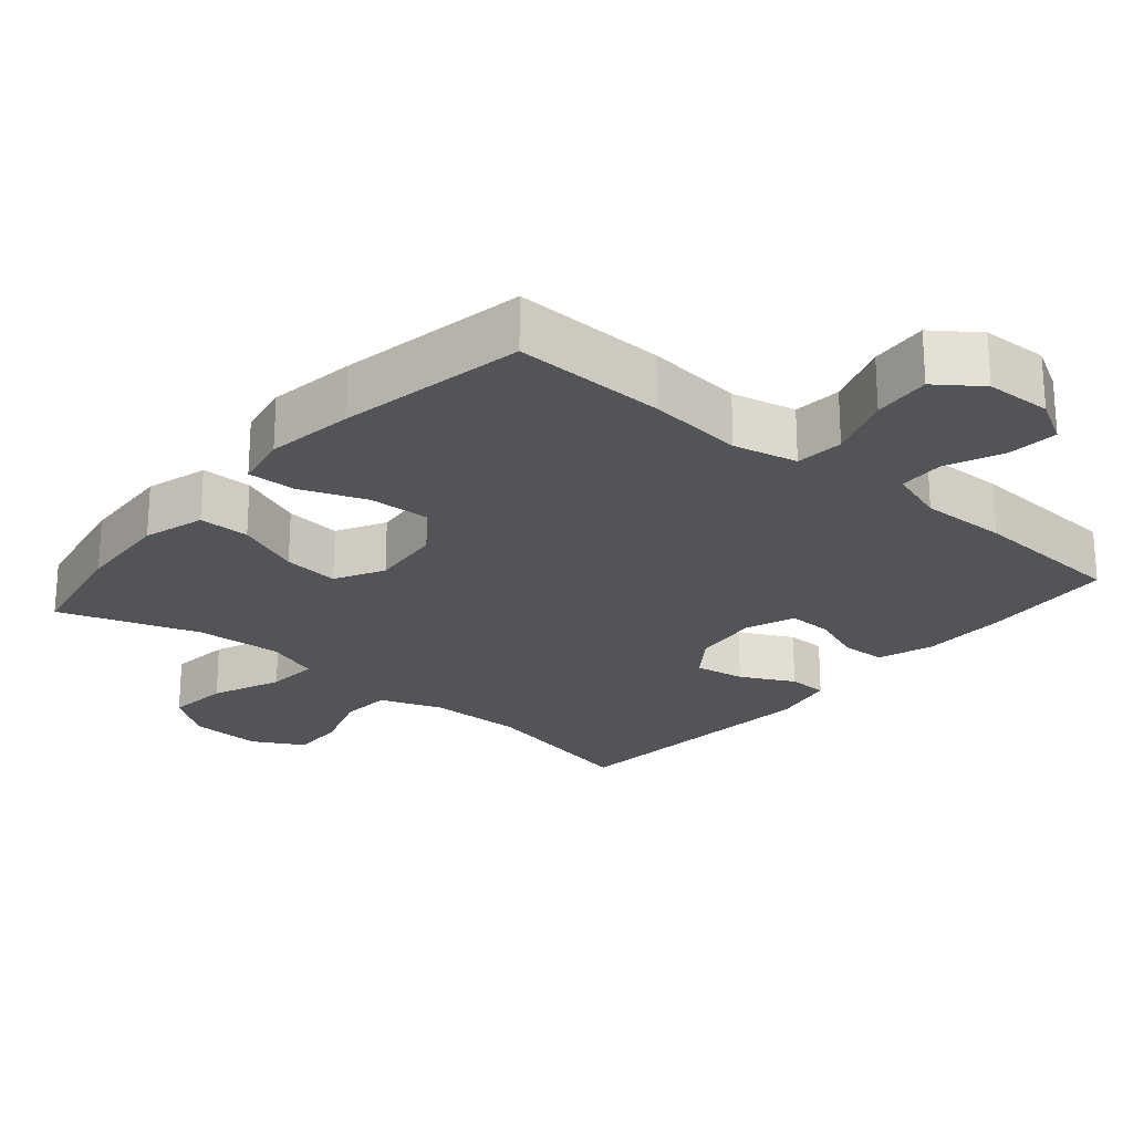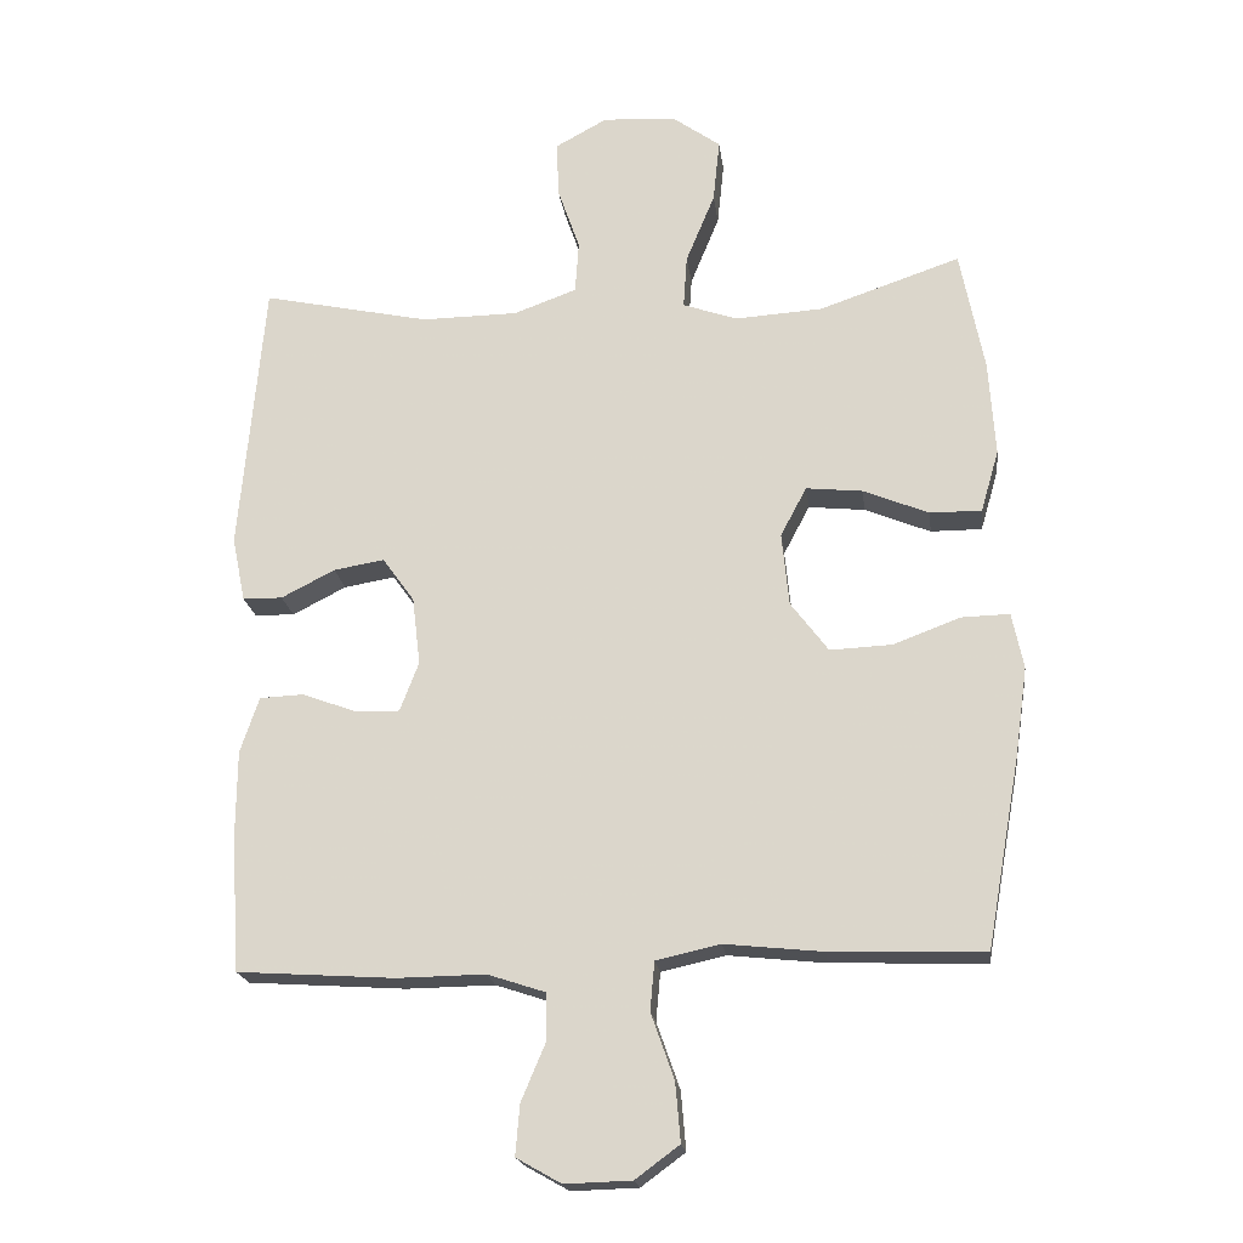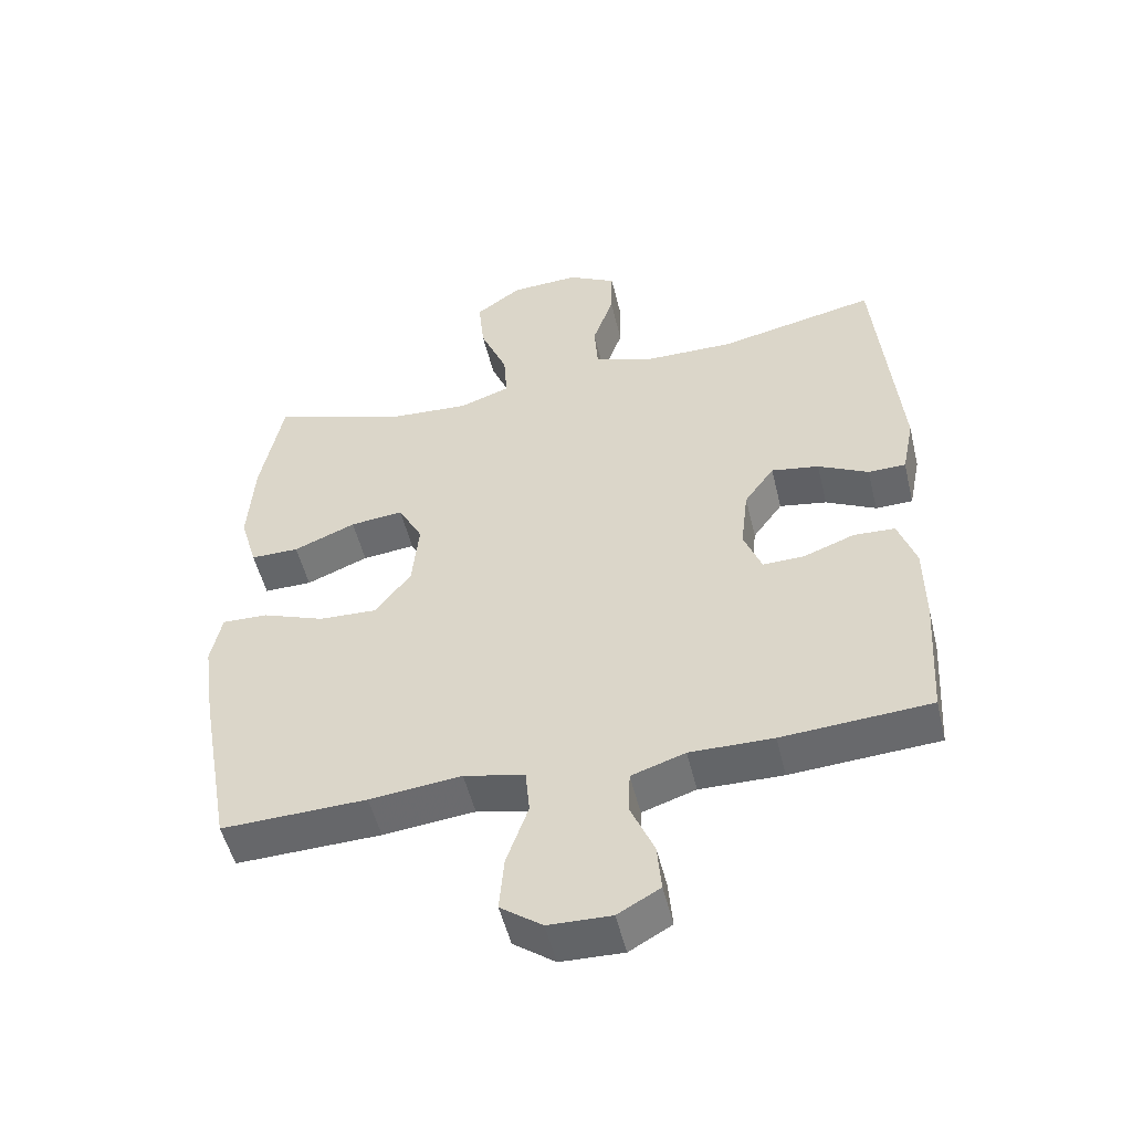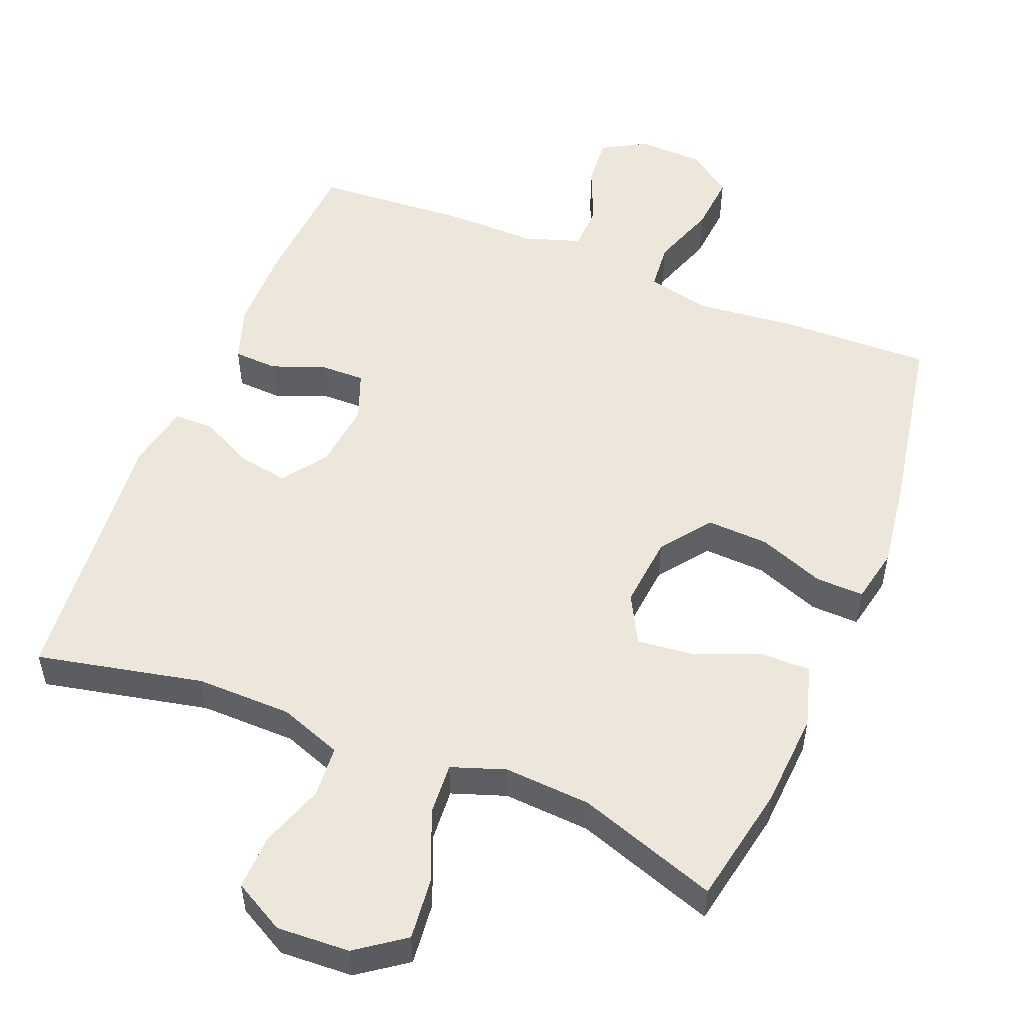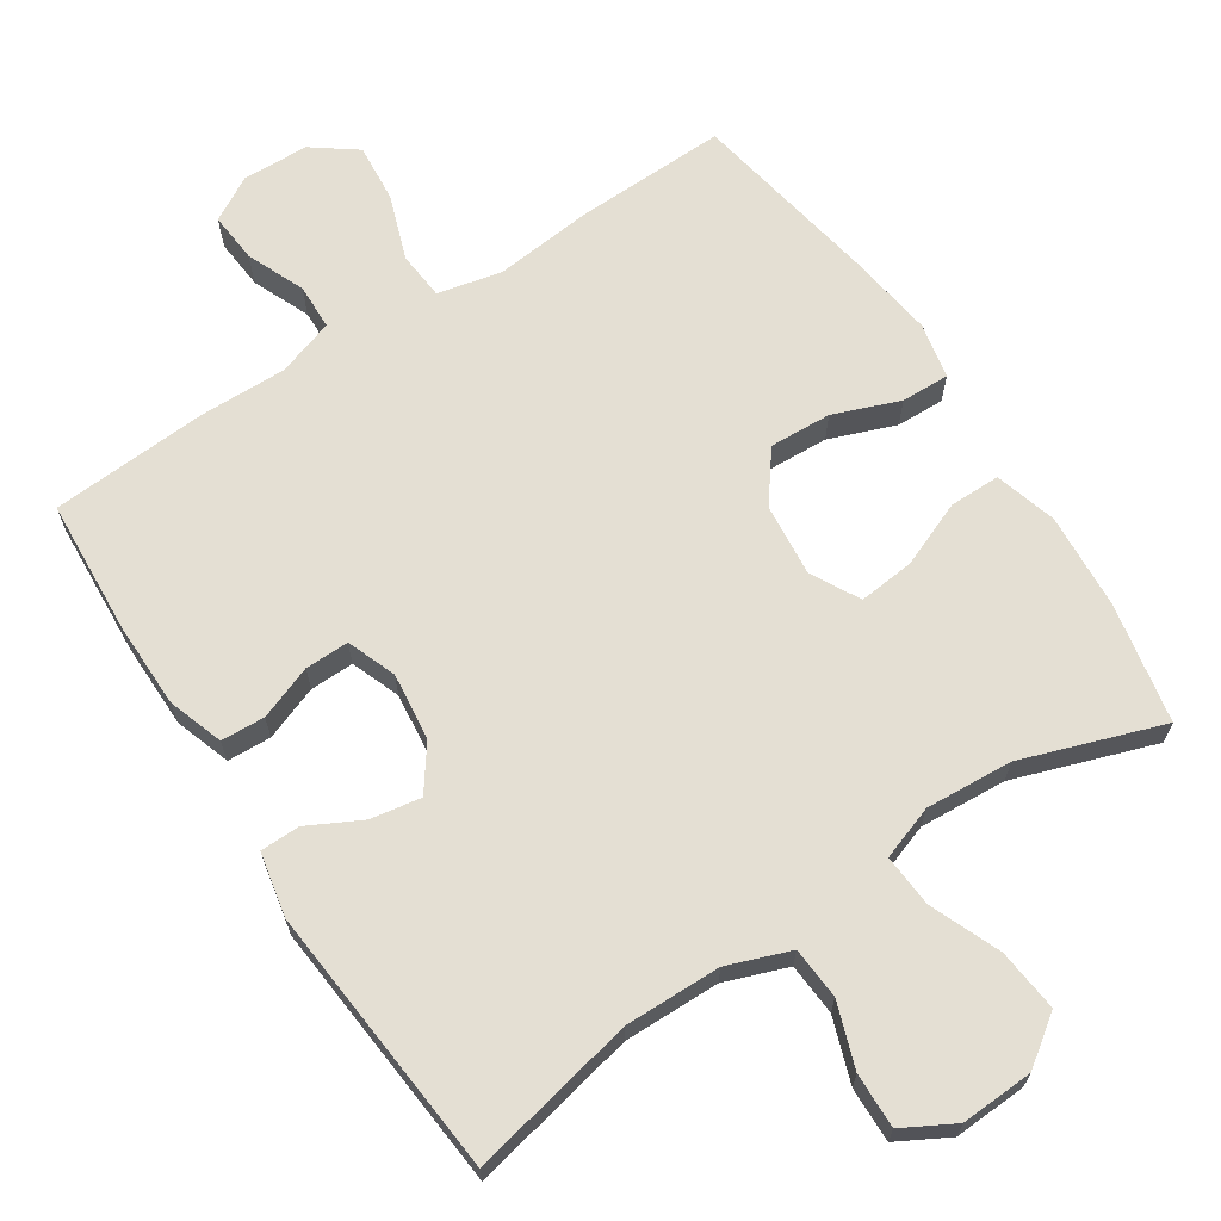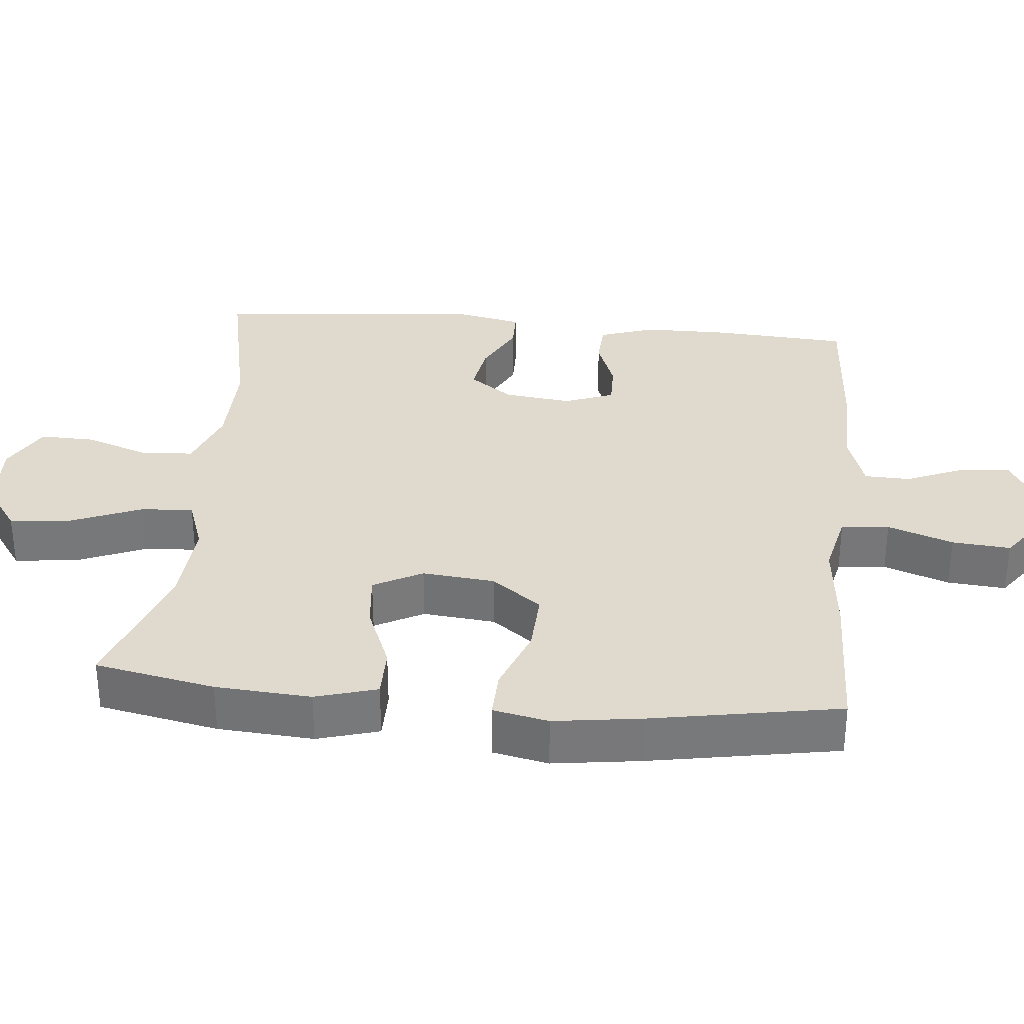
<metadata>
{"format":"obj","ext":"obj","renderer":"f3d","projection":"perspective","resolution":1024,"background":"white","views":[{"elev":-23.4,"azim":139.5,"up":"+Y"},{"elev":-19.6,"azim":7.1,"up":"+Z"},{"elev":-51.7,"azim":-166.5,"up":"+Z"},{"elev":52.7,"azim":21.9,"up":"+Y"},{"elev":66.8,"azim":-33.2,"up":"+Y"},{"elev":32.7,"azim":95.5,"up":"+Y"}]}
</metadata>
<code>
v 0.5 0.07 0.5
v 0.533 0.07 0.333
v 0.542 0.07 0.2
v 0.517 0.07 0.114
v 0.446 0.07 0.114
v 0.355 0.07 0.151
v 0.277 0.07 0.159
v 0.241 0.07 0.091
v 0.251 0.07 -0.01
v 0.303 0.07 -0.079
v 0.389 0.07 -0.075
v 0.481 0.07 -0.04
v 0.548 0.07 -0.038
v 0.564 0.07 -0.115
v 0.547 0.07 -0.237
v 0.5 0.07 -0.5
v 0.287 0.07 -0.494
v 0.152 0.07 -0.48
v 0.063 0.07 -0.5
v 0.057 0.07 -0.567
v 0.089 0.07 -0.658
v 0.096 0.07 -0.739
v 0.035 0.07 -0.784
v -0.057 0.07 -0.787
v -0.119 0.07 -0.752
v -0.113 0.07 -0.682
v -0.079 0.07 -0.602
v -0.081 0.07 -0.538
v -0.16 0.07 -0.512
v -0.282 0.07 -0.514
v -0.5 0.07 -0.5
v -0.512 0.07 -0.312
v -0.511 0.07 -0.193
v -0.485 0.07 -0.116
v -0.424 0.07 -0.113
v -0.349 0.07 -0.141
v -0.288 0.07 -0.142
v -0.262 0.07 -0.074
v -0.273 0.07 0.02
v -0.317 0.07 0.081
v -0.387 0.07 0.069
v -0.461 0.07 0.031
v -0.516 0.07 0.032
v -0.534 0.07 0.121
v -0.5 0.07 0.5
v -0.268 0.07 0.451
v -0.135 0.07 0.453
v -0.048 0.07 0.485
v -0.043 0.07 0.557
v -0.074 0.07 0.646
v -0.076 0.07 0.722
v -0.005 0.07 0.761
v 0.096 0.07 0.756
v 0.163 0.07 0.708
v 0.154 0.07 0.621
v 0.114 0.07 0.524
v 0.109 0.07 0.451
v 0.184 0.07 0.425
v 0.305 0.07 0.433
v 0.5 0 0.5
v 0.533 0 0.333
v 0.542 0 0.2
v 0.517 0 0.114
v 0.446 0 0.114
v 0.355 0 0.151
v 0.277 0 0.159
v 0.241 0 0.091
v 0.251 0 -0.01
v 0.303 0 -0.079
v 0.389 0 -0.075
v 0.481 0 -0.04
v 0.548 0 -0.038
v 0.564 0 -0.115
v 0.547 0 -0.237
v 0.5 0 -0.5
v 0.287 0 -0.494
v 0.152 0 -0.48
v 0.063 0 -0.5
v 0.057 0 -0.567
v 0.089 0 -0.658
v 0.096 0 -0.739
v 0.035 0 -0.784
v -0.057 0 -0.787
v -0.119 0 -0.752
v -0.113 0 -0.682
v -0.079 0 -0.602
v -0.081 0 -0.538
v -0.16 0 -0.512
v -0.282 0 -0.514
v -0.5 0 -0.5
v -0.512 0 -0.312
v -0.511 0 -0.193
v -0.485 0 -0.116
v -0.424 0 -0.113
v -0.349 0 -0.141
v -0.288 0 -0.142
v -0.262 0 -0.074
v -0.273 0 0.02
v -0.317 0 0.081
v -0.387 0 0.069
v -0.461 0 0.031
v -0.516 0 0.032
v -0.534 0 0.121
v -0.5 0 0.5
v -0.268 0 0.451
v -0.135 0 0.453
v -0.048 0 0.485
v -0.043 0 0.557
v -0.074 0 0.646
v -0.076 0 0.722
v -0.005 0 0.761
v 0.096 0 0.756
v 0.163 0 0.708
v 0.154 0 0.621
v 0.114 0 0.524
v 0.109 0 0.451
v 0.184 0 0.425
v 0.305 0 0.433
f 54 55 56
f 53 54 56
f 52 53 56
f 51 52 56
f 50 51 56
f 49 50 56
f 48 49 56 57
f 47 48 57 58
f 44 45 46
f 43 44 46
f 42 43 46
f 41 42 46
f 46 47 58
f 41 46 58
f 40 41 58
f 34 35 36
f 33 34 36
f 32 33 36
f 31 32 36
f 30 31 36
f 29 30 36
f 28 29 36 37
f 25 26 27
f 24 25 27
f 23 24 27
f 22 23 27
f 21 22 27
f 20 21 27
f 19 20 27 28
f 16 17 18
f 15 16 18
f 14 15 18
f 13 14 18
f 12 13 18
f 11 12 18
f 10 11 18 19
f 28 37 38
f 19 28 38
f 10 19 38
f 9 10 38
f 4 5 6
f 3 4 6
f 2 3 6
f 1 2 6
f 59 1 6
f 59 6 7
f 59 7 8
f 58 59 8
f 40 58 8
f 39 40 8
f 8 9 38 39
f 115 114 113
f 115 113 112
f 115 112 111
f 115 111 110
f 115 110 109
f 115 109 108
f 116 115 108 107
f 117 116 107 106
f 105 104 103
f 105 103 102
f 105 102 101
f 105 101 100
f 117 106 105
f 117 105 100
f 117 100 99
f 95 94 93
f 95 93 92
f 95 92 91
f 95 91 90
f 95 90 89
f 95 89 88
f 96 95 88 87
f 86 85 84
f 86 84 83
f 86 83 82
f 86 82 81
f 86 81 80
f 86 80 79
f 87 86 79 78
f 77 76 75
f 77 75 74
f 77 74 73
f 77 73 72
f 77 72 71
f 77 71 70
f 78 77 70 69
f 97 96 87
f 97 87 78
f 97 78 69
f 97 69 68
f 65 64 63
f 65 63 62
f 65 62 61
f 65 61 60
f 65 60 118
f 66 65 118
f 67 66 118
f 67 118 117
f 67 117 99
f 67 99 98
f 98 97 68 67
f 1 60 61 2
f 2 61 62 3
f 3 62 63 4
f 4 63 64 5
f 5 64 65 6
f 6 65 66 7
f 7 66 67 8
f 8 67 68 9
f 9 68 69 10
f 10 69 70 11
f 11 70 71 12
f 12 71 72 13
f 13 72 73 14
f 14 73 74 15
f 15 74 75 16
f 16 75 76 17
f 17 76 77 18
f 18 77 78 19
f 19 78 79 20
f 20 79 80 21
f 21 80 81 22
f 22 81 82 23
f 23 82 83 24
f 24 83 84 25
f 25 84 85 26
f 26 85 86 27
f 27 86 87 28
f 28 87 88 29
f 29 88 89 30
f 30 89 90 31
f 31 90 91 32
f 32 91 92 33
f 33 92 93 34
f 34 93 94 35
f 35 94 95 36
f 36 95 96 37
f 37 96 97 38
f 38 97 98 39
f 39 98 99 40
f 40 99 100 41
f 41 100 101 42
f 42 101 102 43
f 43 102 103 44
f 44 103 104 45
f 45 104 105 46
f 46 105 106 47
f 47 106 107 48
f 48 107 108 49
f 49 108 109 50
f 50 109 110 51
f 51 110 111 52
f 52 111 112 53
f 53 112 113 54
f 54 113 114 55
f 55 114 115 56
f 56 115 116 57
f 57 116 117 58
f 58 117 118 59
f 59 118 60 1

</code>
